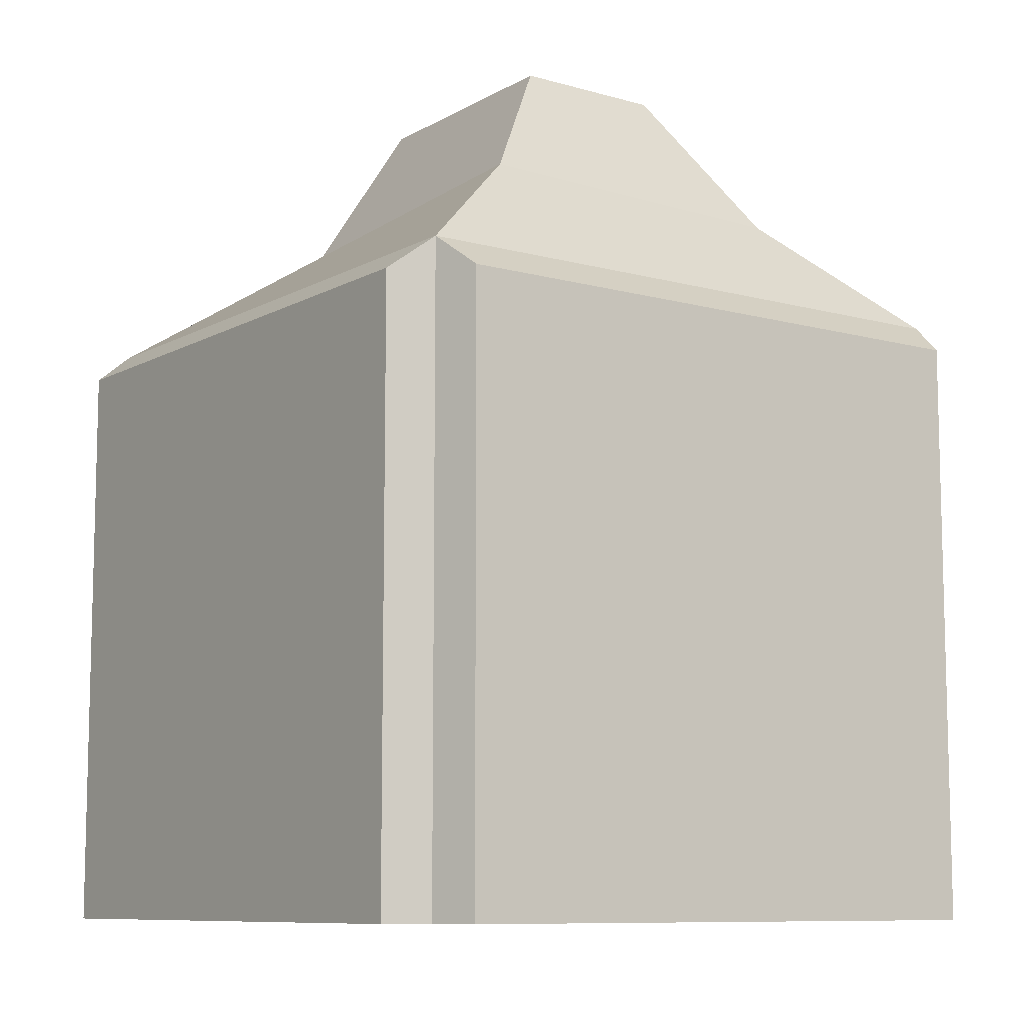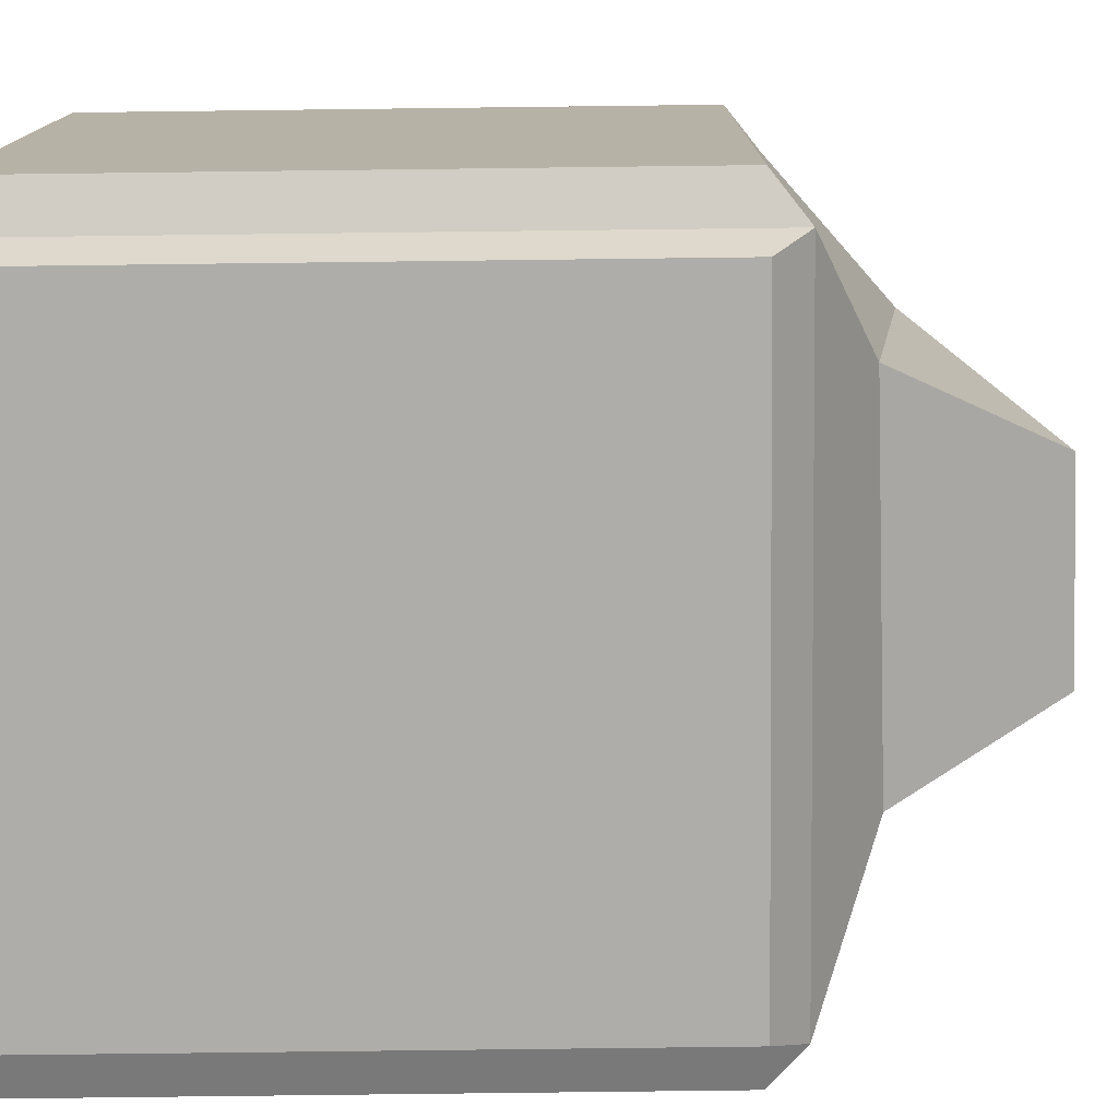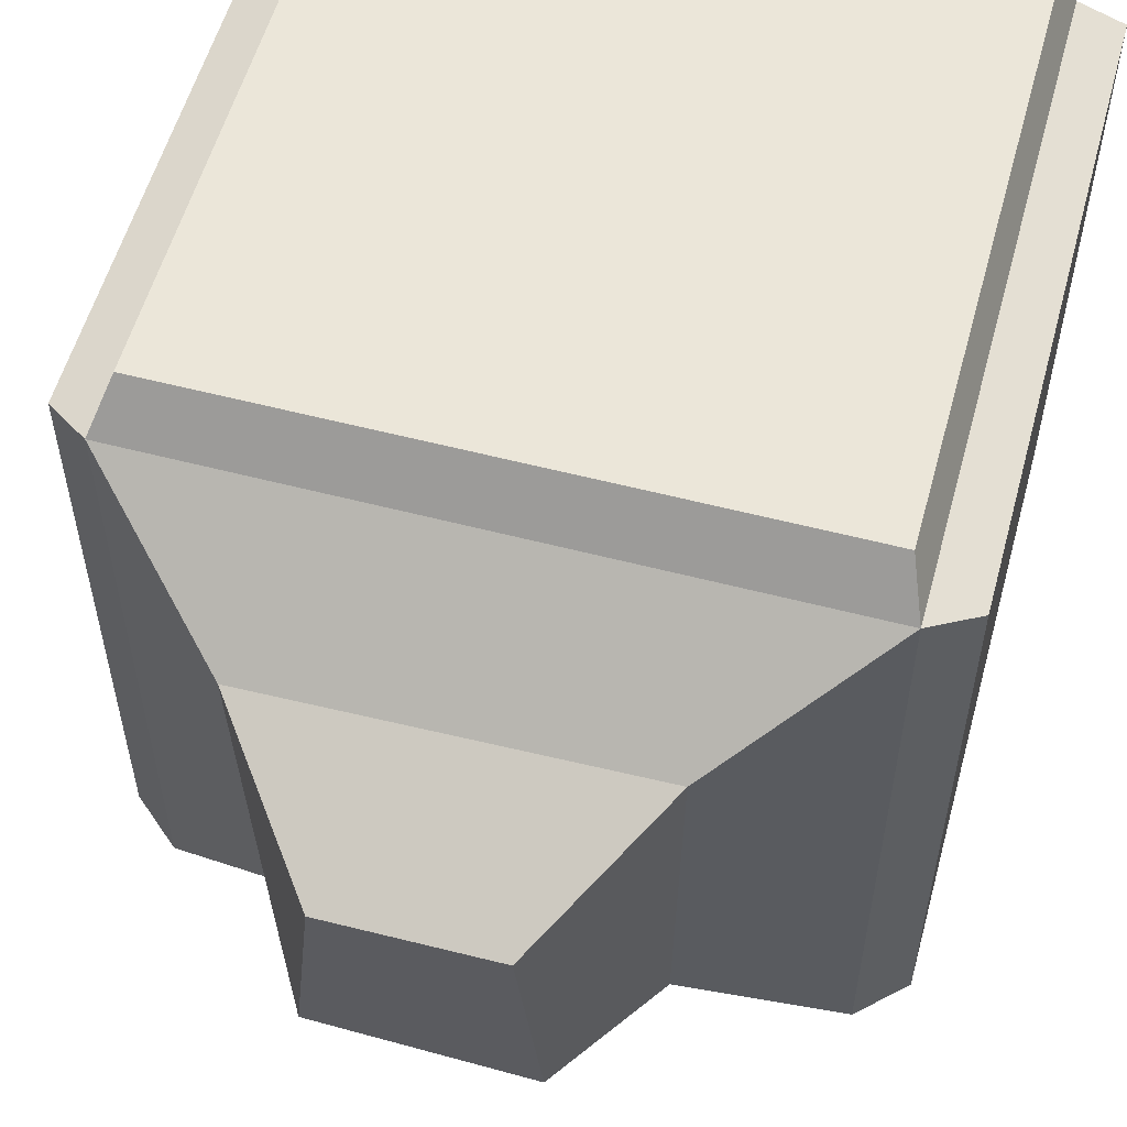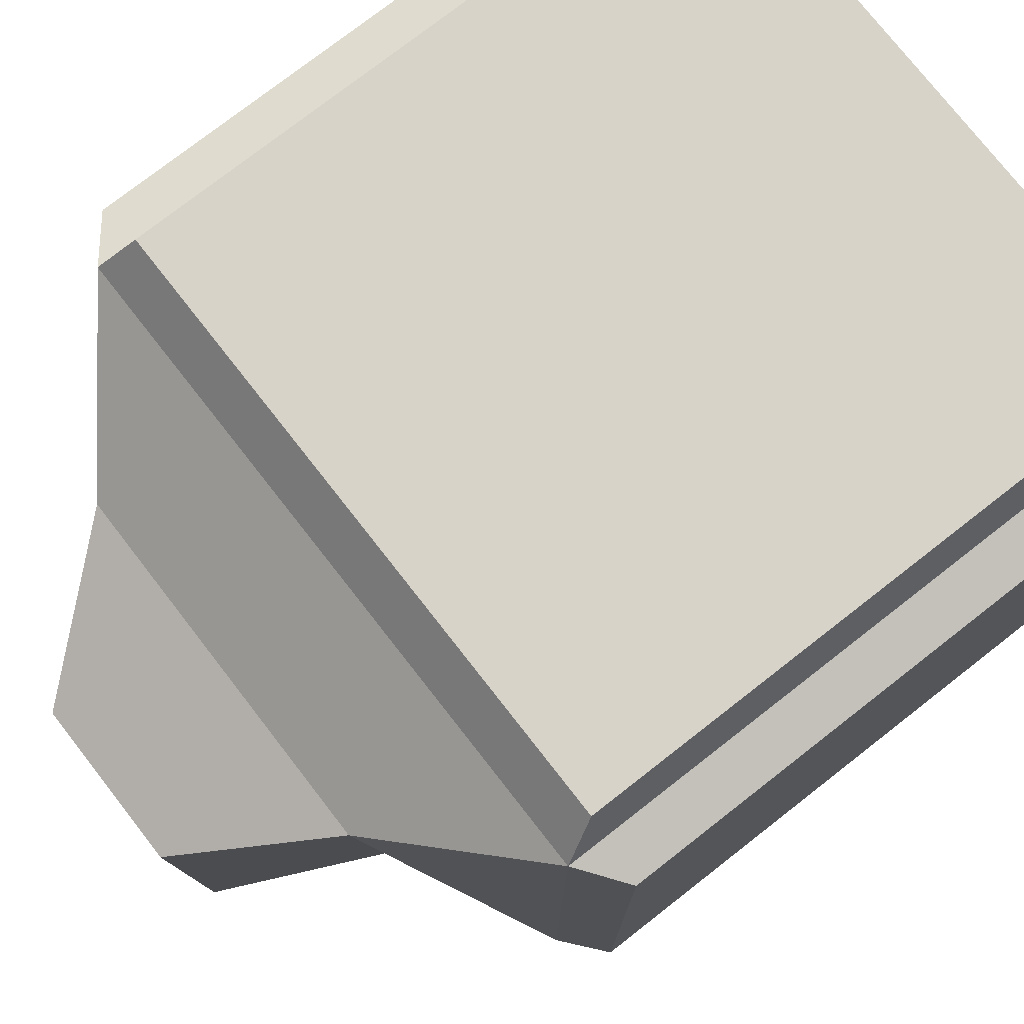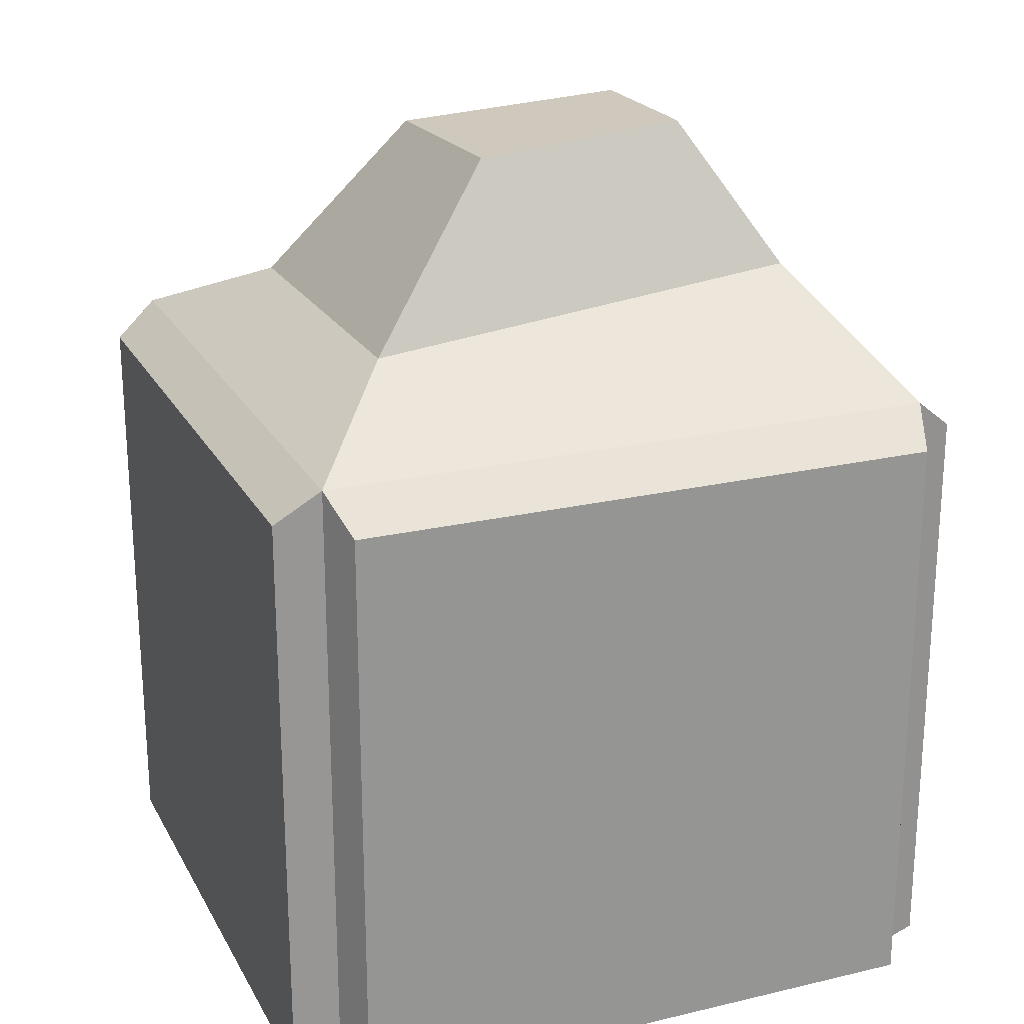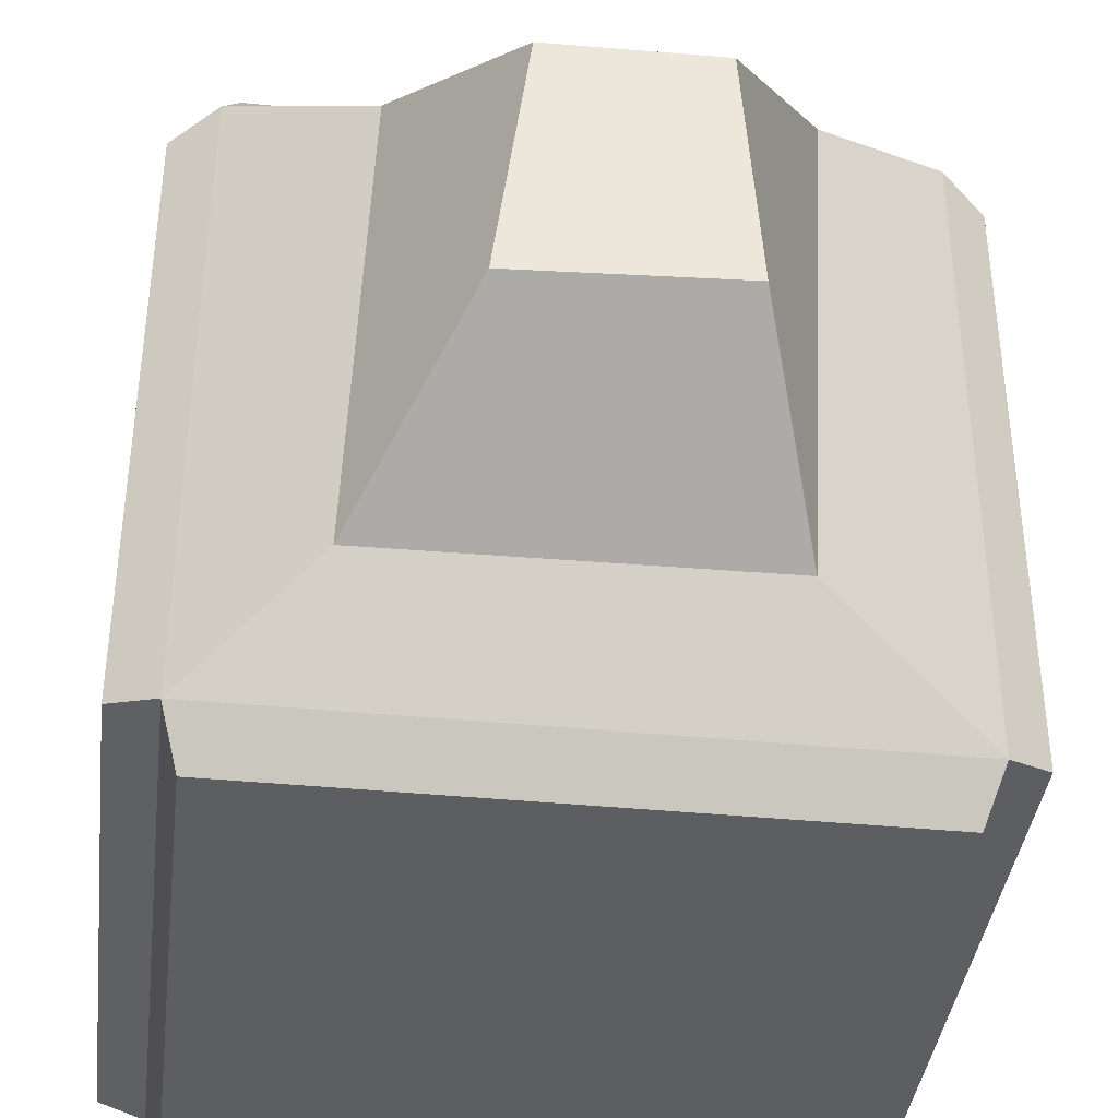
<metadata>
{"format":"obj","ext":"obj","renderer":"f3d","projection":"perspective","resolution":1024,"background":"white","views":[{"elev":-9.2,"azim":-35.8,"up":"+Y"},{"elev":-77.4,"azim":90.7,"up":"+Z"},{"elev":56.2,"azim":-164.7,"up":"+Z"},{"elev":76.1,"azim":-128.0,"up":"+Z"},{"elev":22.4,"azim":-112.1,"up":"+Y"},{"elev":-39.1,"azim":173.0,"up":"+Z"}]}
</metadata>
<code>
g default
v -0.5263 0.05731 0.5263
v 0.5263 0.05731 0.5263
v -0.5263 0.05731 -0.5263
v 0.5263 0.05731 -0.5263
v -0.2955 0.2549 0.3753
v 0.3045 0.2509 0.348
v 0.3313 0.1554 -0.3456
v -0.2727 0.1671 -0.3456
v -0.1388 0.4795 0.2488
v 0.1241 0.4795 0.2433
v 0.1719 0.4458 -0.1335
v -0.1693 0.455 -0.1237
v -0.5263 0 0.5263
v 0.5263 0 0.5263
v -0.5263 0 -0.5263
v 0.5263 0 -0.5263
v 0.5 0 0.6
v 0.6 0 0.5
v 0.6 -0 -0.5
v 0.5 -0 -0.6
v -0.5 -0 -0.6
v -0.6 0 -0.5
v -0.6 0 0.5
v -0.5 0 0.6
v -0.5263 -1 0.5263
v 0.5263 -1 0.5263
v 0.5 -1 0.6
v -0.5 -1 0.6
v 0.5263 -1 -0.5263
v 0.6 -1 -0.5
v 0.6 -1 0.5
v -0.5263 -1 -0.5263
v -0.5 -1 -0.6
v 0.5 -1 -0.6
v -0.6 -1 0.5
v -0.6 -1 -0.5
g mountain03
f 9 10 11 12
f 1 2 6 5
f 2 4 7 6
f 4 3 8 7
f 3 1 5 8
f 5 6 10 9
f 6 7 11 10
f 7 8 12 11
f 8 5 9 12
f 2 17 14
f 3 21 15
f 25 26 27 28
f 4 19 16
f 1 23 13
f 1 24 17 2
f 14 18 2
f 2 18 19 4
f 20 4 16
f 3 4 20 21
f 15 22 3
f 3 22 23 1
f 13 24 1
f 26 29 30 31
f 32 33 34 29
f 32 25 35 36
f 32 29 26 25
f 14 17 27 26
f 17 24 28 27
f 24 13 25 28
f 16 19 30 29
f 19 18 31 30
f 18 14 26 31
f 15 21 33 32
f 21 20 34 33
f 20 16 29 34
f 13 23 35 25
f 23 22 36 35
f 22 15 32 36

</code>
